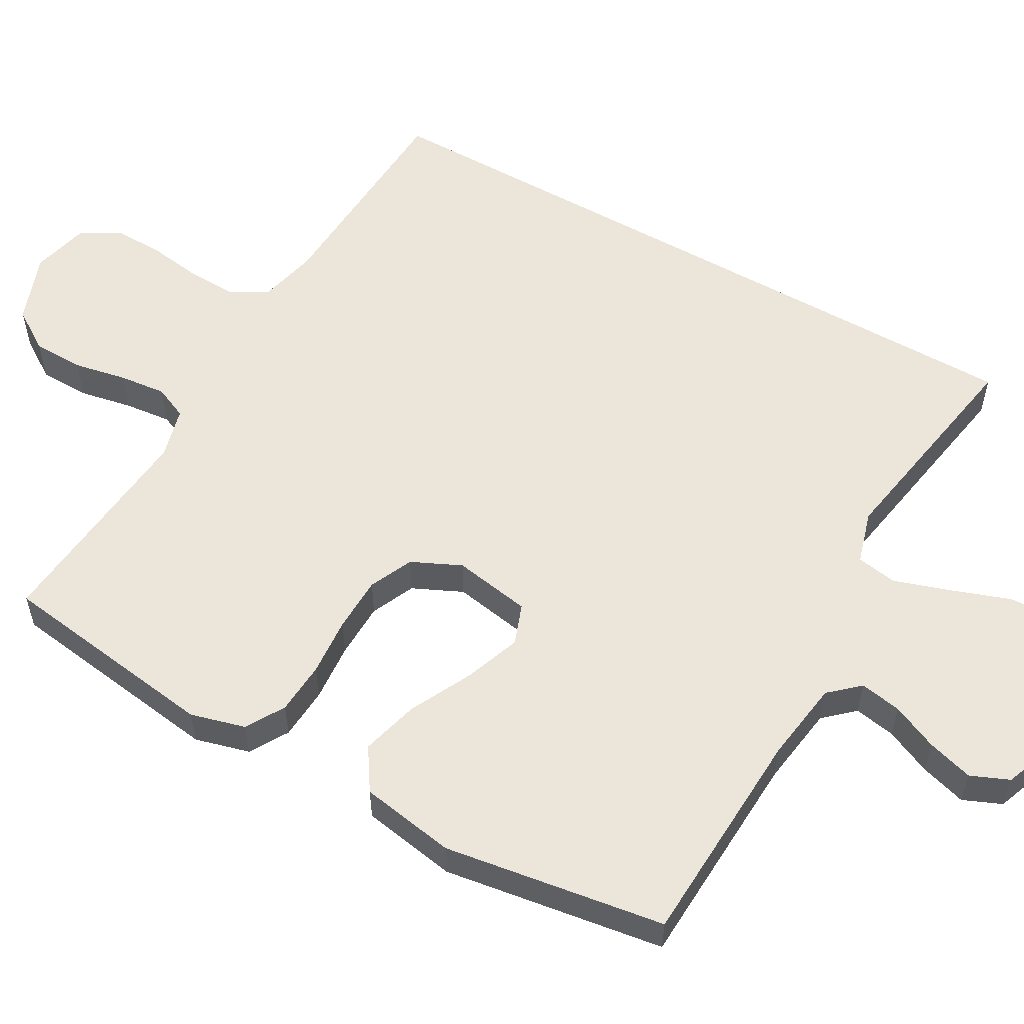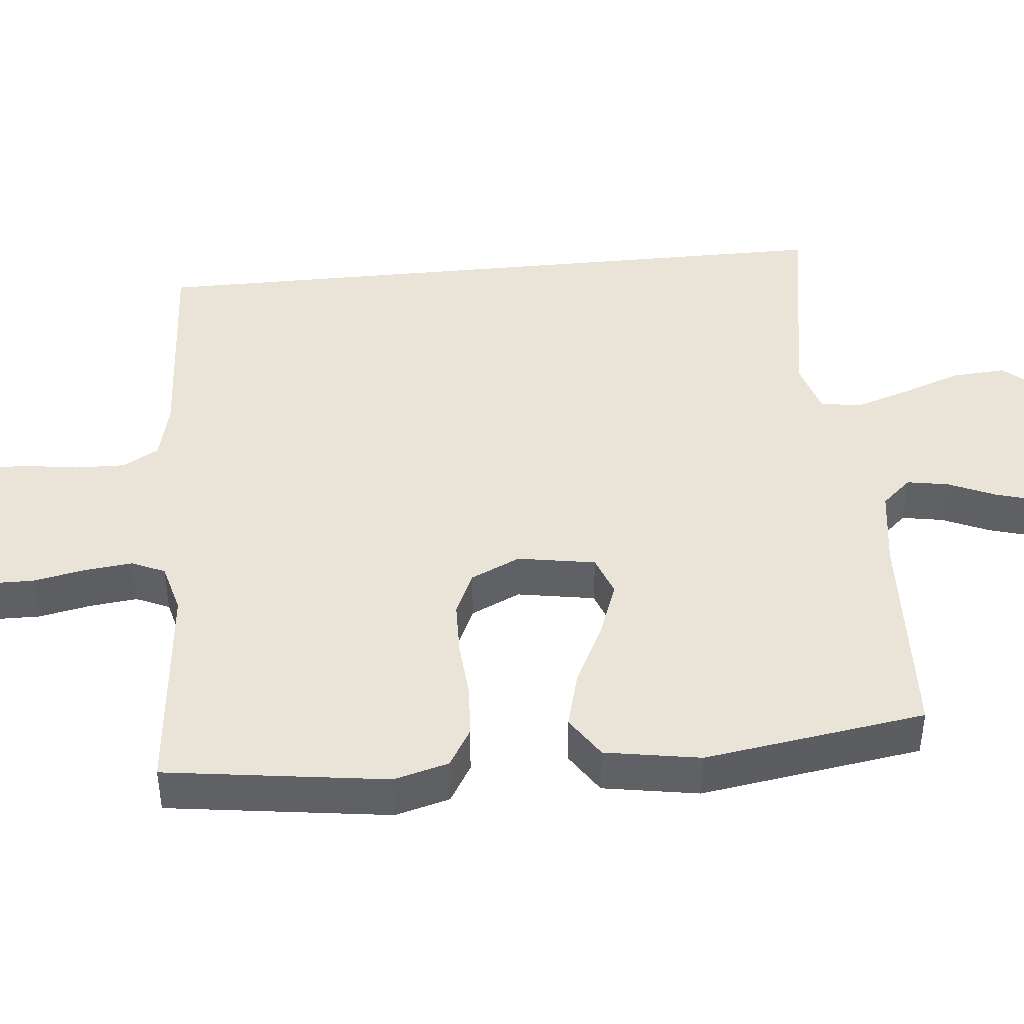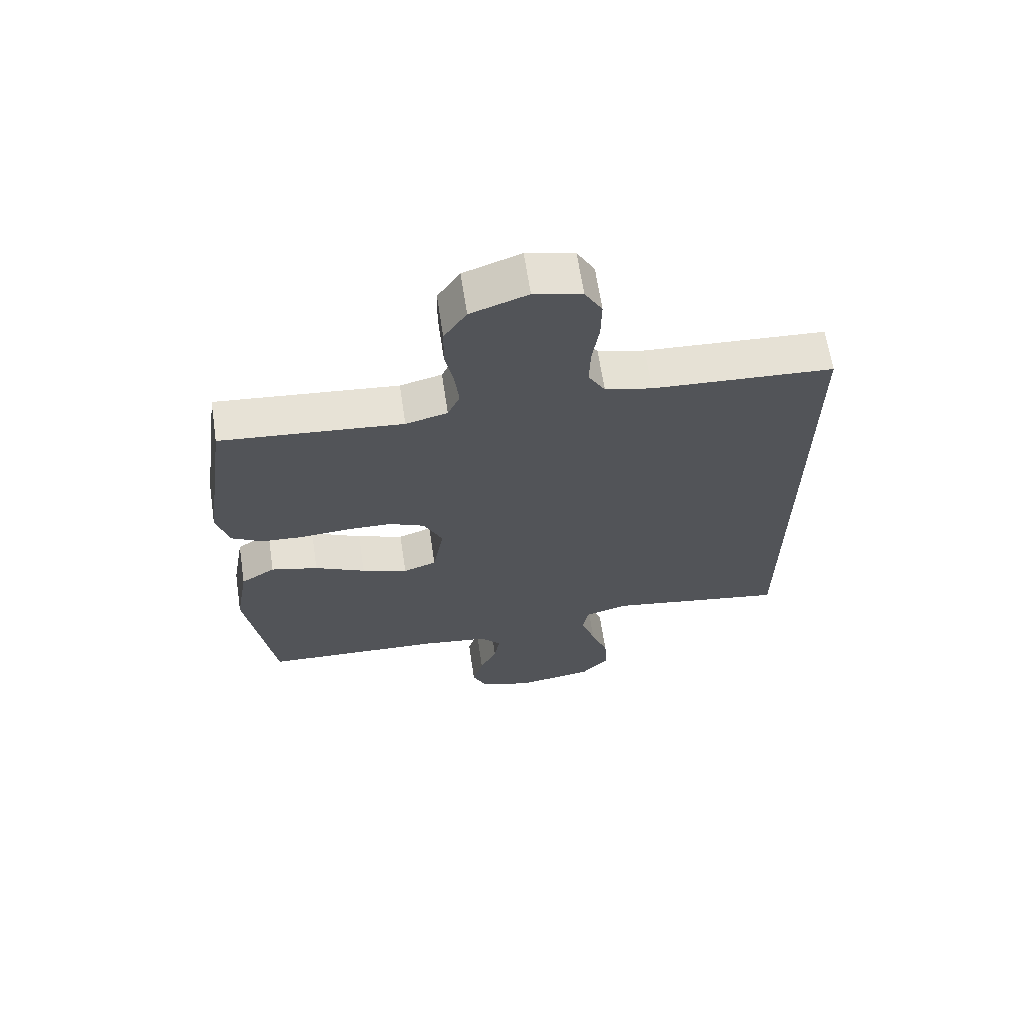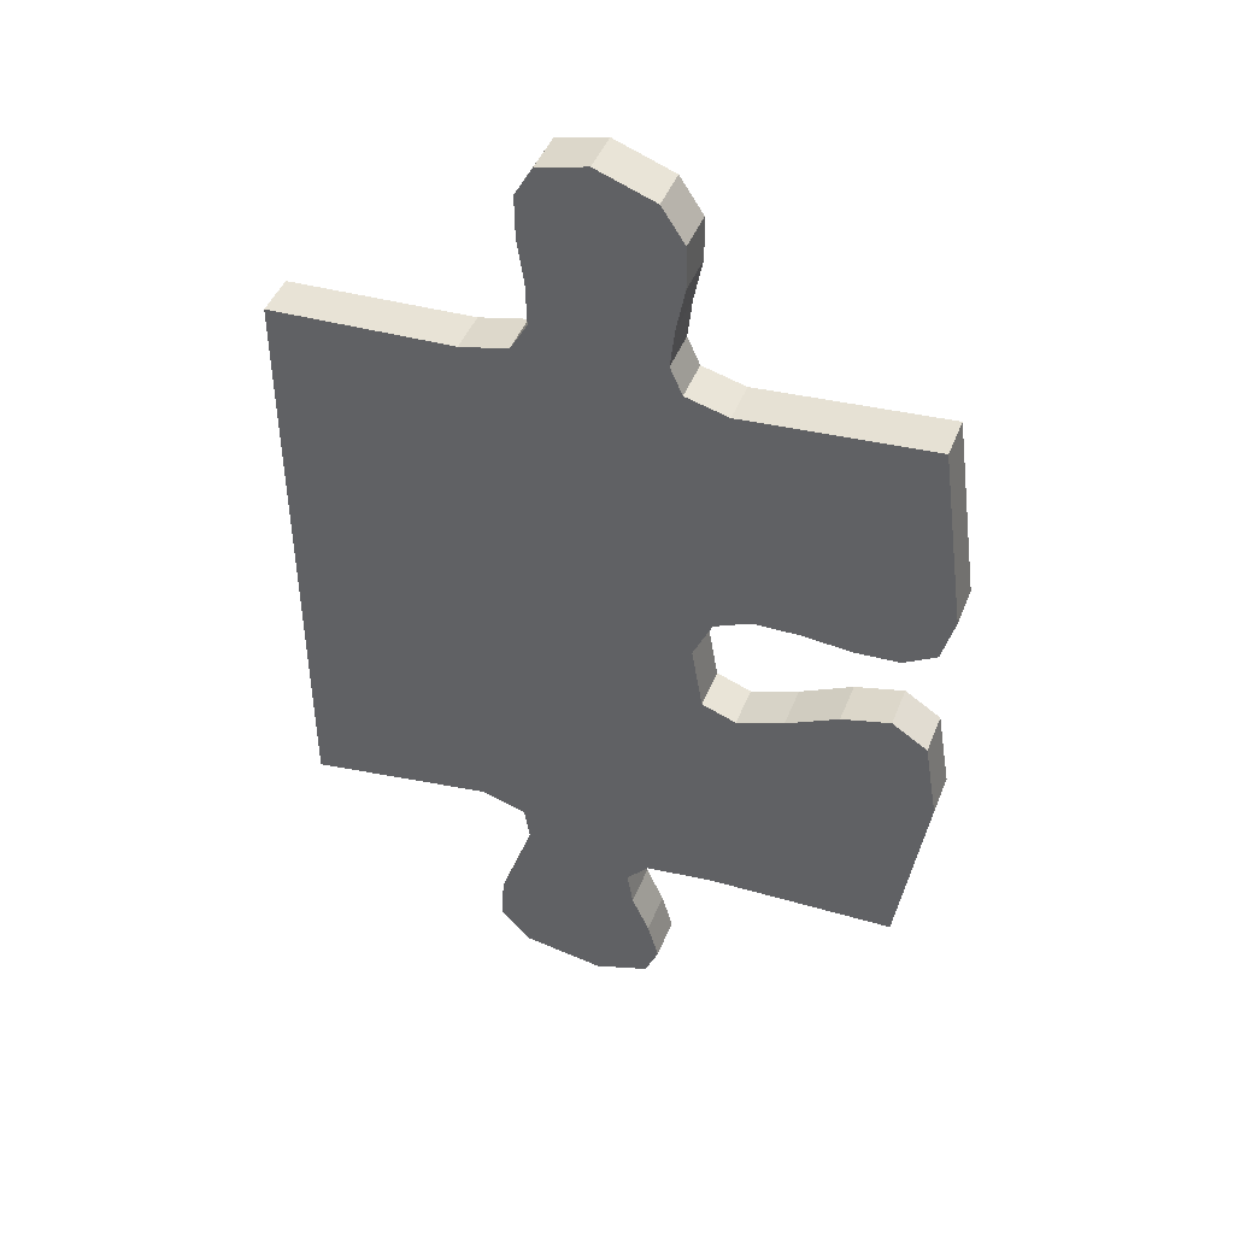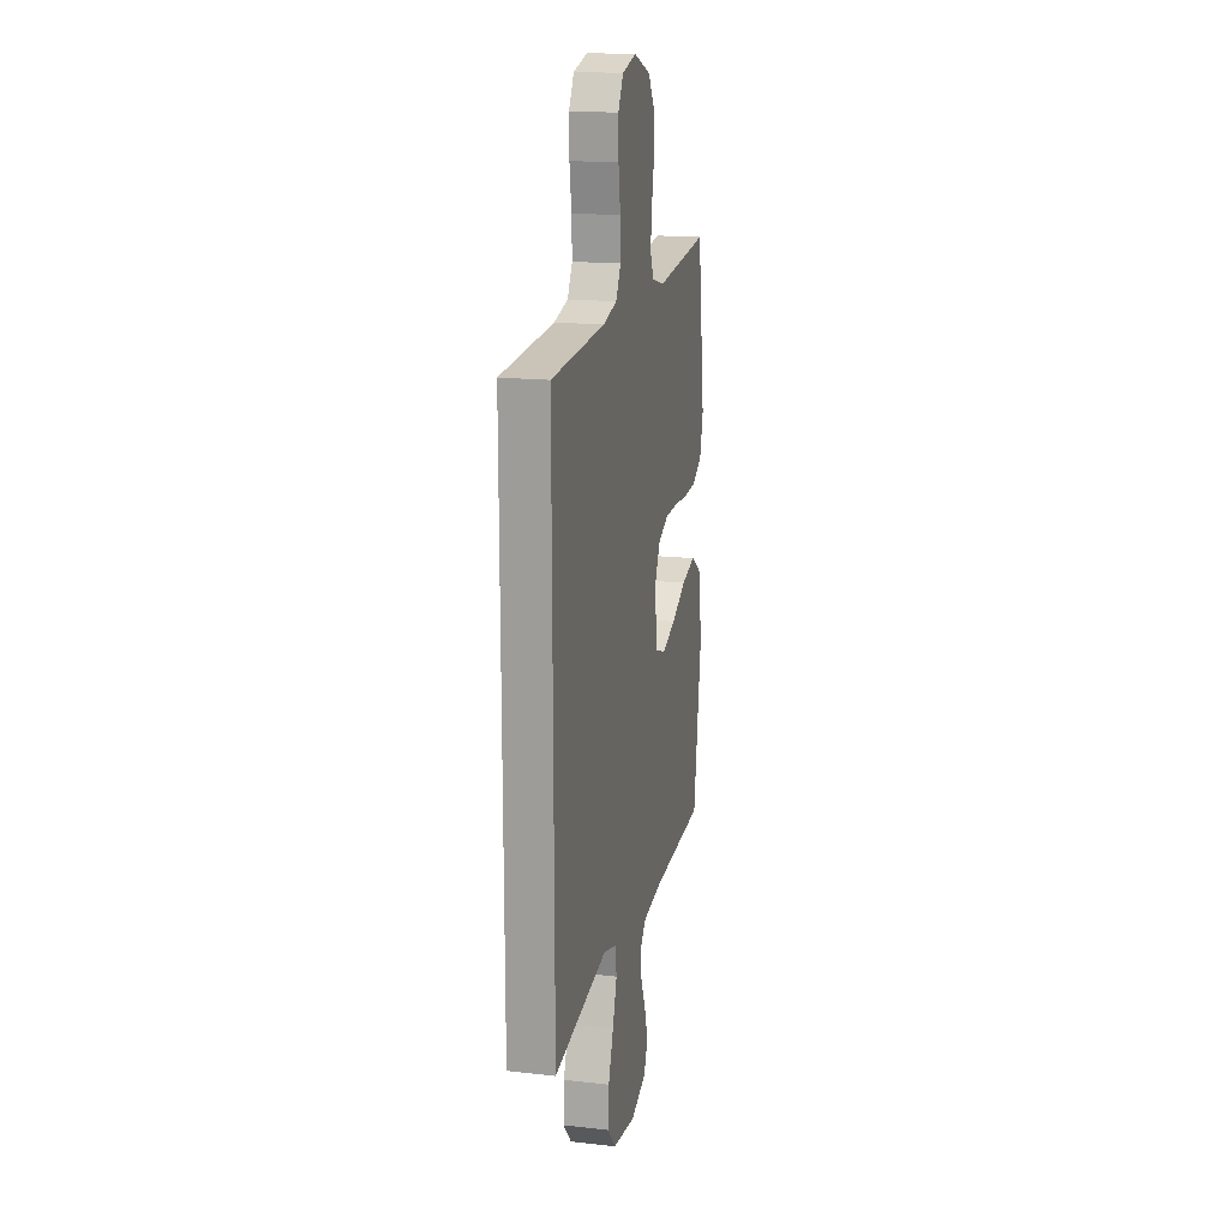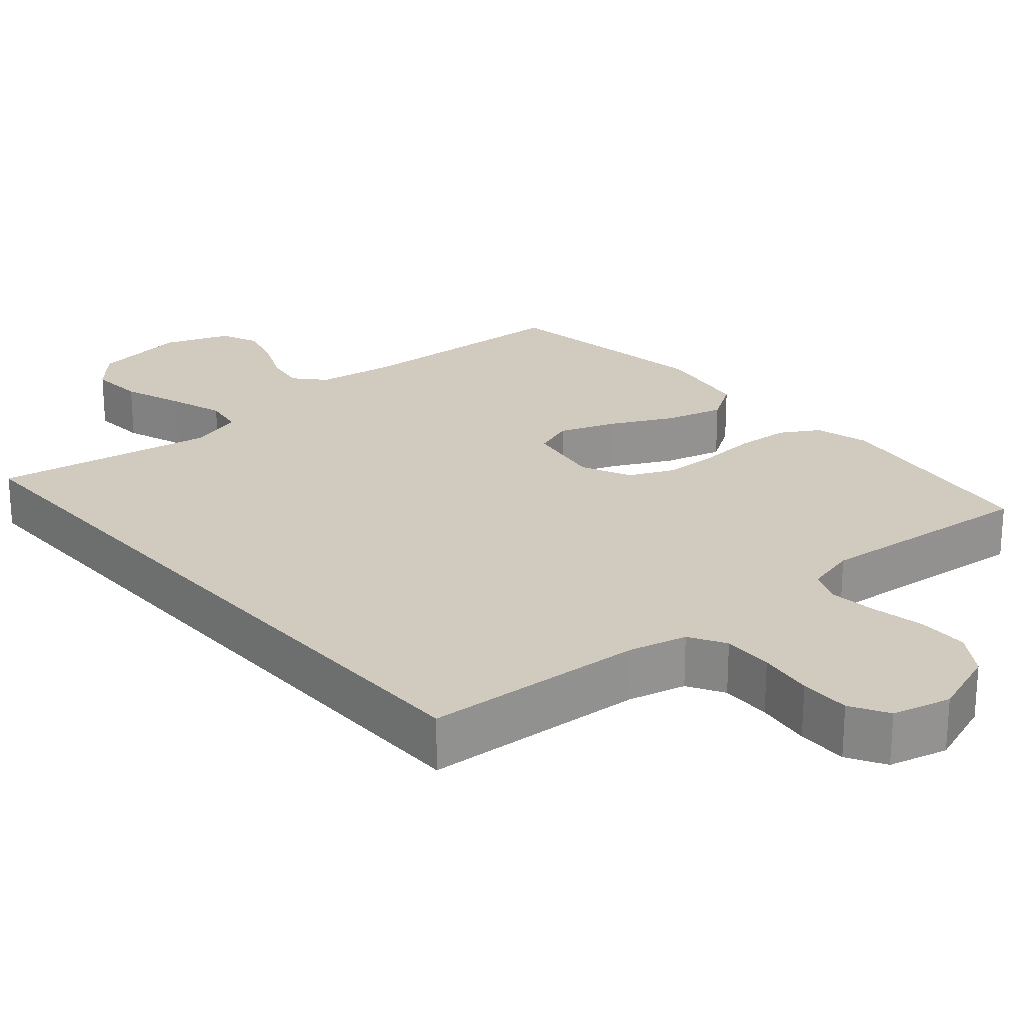
<metadata>
{"format":"obj","ext":"obj","renderer":"f3d","projection":"perspective","resolution":1024,"background":"white","views":[{"elev":56.4,"azim":119.5,"up":"+Y"},{"elev":43.1,"azim":84.3,"up":"+Y"},{"elev":65.6,"azim":171.4,"up":"+Z"},{"elev":45.1,"azim":20.8,"up":"+Z"},{"elev":16.8,"azim":-77.3,"up":"+Z"},{"elev":23.6,"azim":-40.9,"up":"+Y"}]}
</metadata>
<code>
v 0.5 0.07 -0.5
v 0.2 0.07 -0.515
v 0.09 0.07 -0.531
v 0.054 0.07 -0.571
v 0.064 0.07 -0.627
v 0.092 0.07 -0.69
v 0.11 0.07 -0.752
v 0.088 0.07 -0.804
v 0 0.07 -0.837
v -0.13 0.07 -0.817
v -0.177 0.07 -0.764
v -0.172 0.07 -0.69
v -0.143 0.07 -0.609
v -0.119 0.07 -0.535
v -0.128 0.07 -0.48
v -0.2 0.07 -0.459
v -0.5 0.07 -0.511
v -0.5 0.07 0.461
v -0.2 0.07 0.479
v -0.122 0.07 0.498
v -0.094 0.07 0.547
v -0.096 0.07 0.615
v -0.107 0.07 0.689
v -0.108 0.07 0.757
v -0.079 0.07 0.808
v 0 0.07 0.828
v 0.094 0.07 0.794
v 0.131 0.07 0.738
v 0.132 0.07 0.669
v 0.118 0.07 0.598
v 0.111 0.07 0.534
v 0.131 0.07 0.489
v 0.2 0.07 0.471
v 0.5 0.07 0.5
v 0.542 0.07 0.2
v 0.522 0.07 0.126
v 0.47 0.07 0.095
v 0.399 0.07 0.09
v 0.32 0.07 0.096
v 0.245 0.07 0.094
v 0.186 0.07 0.067
v 0.155 0.07 0
v 0.173 0.07 -0.105
v 0.228 0.07 -0.125
v 0.304 0.07 -0.097
v 0.388 0.07 -0.055
v 0.466 0.07 -0.034
v 0.523 0.07 -0.071
v 0.545 0.07 -0.2
v 0.5 0 -0.5
v 0.2 0 -0.515
v 0.09 0 -0.531
v 0.054 0 -0.571
v 0.064 0 -0.627
v 0.092 0 -0.69
v 0.11 0 -0.752
v 0.088 0 -0.804
v 0 0 -0.837
v -0.13 0 -0.817
v -0.177 0 -0.764
v -0.172 0 -0.69
v -0.143 0 -0.609
v -0.119 0 -0.535
v -0.128 0 -0.48
v -0.2 0 -0.459
v -0.5 0 -0.511
v -0.5 0 0.461
v -0.2 0 0.479
v -0.122 0 0.498
v -0.094 0 0.547
v -0.096 0 0.615
v -0.107 0 0.689
v -0.108 0 0.757
v -0.079 0 0.808
v 0 0 0.828
v 0.094 0 0.794
v 0.131 0 0.738
v 0.132 0 0.669
v 0.118 0 0.598
v 0.111 0 0.534
v 0.131 0 0.489
v 0.2 0 0.471
v 0.5 0 0.5
v 0.542 0 0.2
v 0.522 0 0.126
v 0.47 0 0.095
v 0.399 0 0.09
v 0.32 0 0.096
v 0.245 0 0.094
v 0.186 0 0.067
v 0.155 0 0
v 0.173 0 -0.105
v 0.228 0 -0.125
v 0.304 0 -0.097
v 0.388 0 -0.055
v 0.466 0 -0.034
v 0.523 0 -0.071
v 0.545 0 -0.2
f 49 1 2
f 48 49 2
f 47 48 2
f 46 47 2
f 45 46 2
f 44 45 2 3
f 43 44 3 4
f 42 43 4
f 37 38 39
f 36 37 39
f 35 36 39
f 34 35 39
f 33 34 39
f 32 33 39 40
f 31 32 40 41
f 28 29 30
f 27 28 30
f 26 27 30
f 25 26 30
f 24 25 30
f 23 24 30
f 22 23 30
f 21 22 30 31
f 31 41 42
f 21 31 42
f 20 21 42
f 16 17 18 19
f 19 20 42
f 16 19 42
f 15 16 42
f 11 12 13
f 10 11 13
f 9 10 13
f 8 9 13
f 7 8 13
f 6 7 13
f 5 6 13
f 4 5 13 14
f 4 14 15 42
f 51 50 98
f 51 98 97
f 51 97 96
f 51 96 95
f 51 95 94
f 52 51 94 93
f 53 52 93 92
f 53 92 91
f 88 87 86
f 88 86 85
f 88 85 84
f 88 84 83
f 88 83 82
f 89 88 82 81
f 90 89 81 80
f 79 78 77
f 79 77 76
f 79 76 75
f 79 75 74
f 79 74 73
f 79 73 72
f 79 72 71
f 80 79 71 70
f 91 90 80
f 91 80 70
f 91 70 69
f 68 67 66 65
f 91 69 68
f 91 68 65
f 91 65 64
f 62 61 60
f 62 60 59
f 62 59 58
f 62 58 57
f 62 57 56
f 62 56 55
f 62 55 54
f 63 62 54 53
f 91 64 63 53
f 1 50 51 2
f 2 51 52 3
f 3 52 53 4
f 4 53 54 5
f 5 54 55 6
f 6 55 56 7
f 7 56 57 8
f 8 57 58 9
f 9 58 59 10
f 10 59 60 11
f 11 60 61 12
f 12 61 62 13
f 13 62 63 14
f 14 63 64 15
f 15 64 65 16
f 16 65 66 17
f 17 66 67 18
f 18 67 68 19
f 19 68 69 20
f 20 69 70 21
f 21 70 71 22
f 22 71 72 23
f 23 72 73 24
f 24 73 74 25
f 25 74 75 26
f 26 75 76 27
f 27 76 77 28
f 28 77 78 29
f 29 78 79 30
f 30 79 80 31
f 31 80 81 32
f 32 81 82 33
f 33 82 83 34
f 34 83 84 35
f 35 84 85 36
f 36 85 86 37
f 37 86 87 38
f 38 87 88 39
f 39 88 89 40
f 40 89 90 41
f 41 90 91 42
f 42 91 92 43
f 43 92 93 44
f 44 93 94 45
f 45 94 95 46
f 46 95 96 47
f 47 96 97 48
f 48 97 98 49
f 49 98 50 1

</code>
